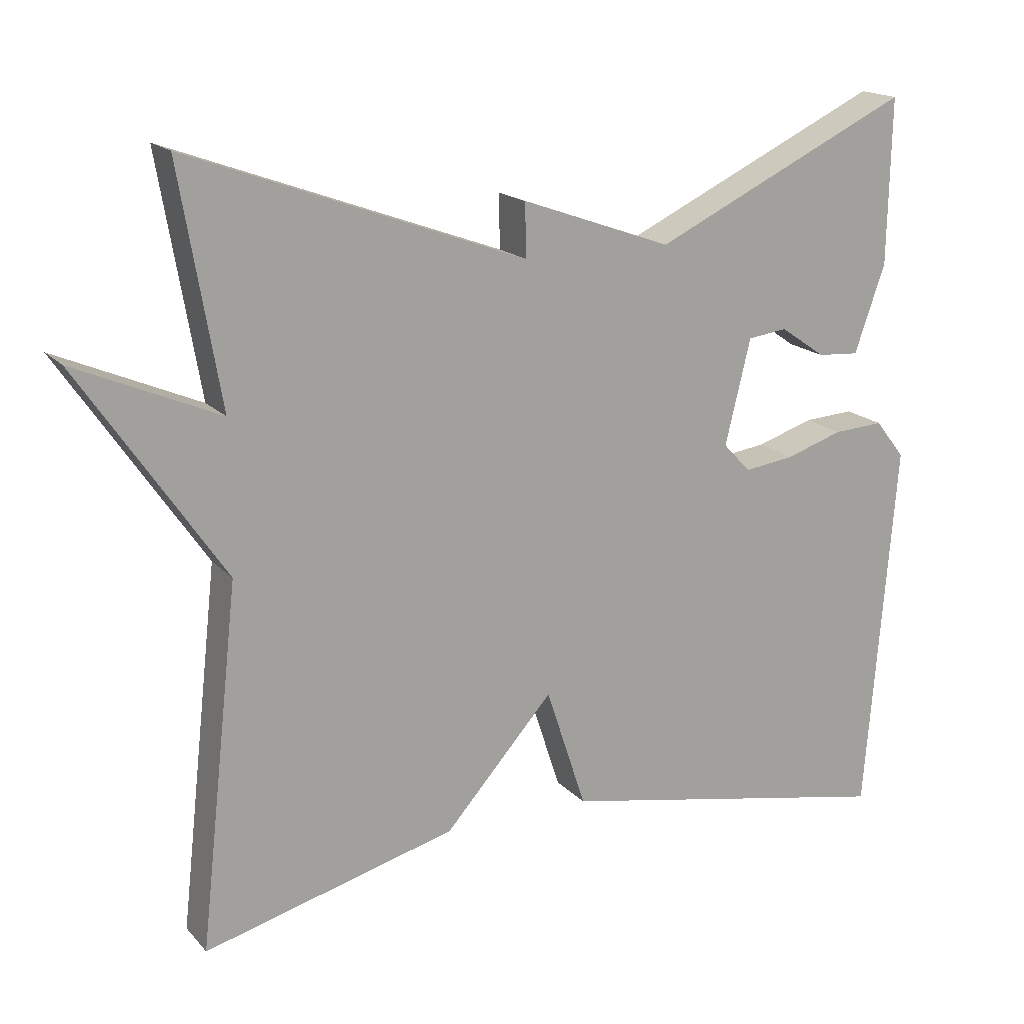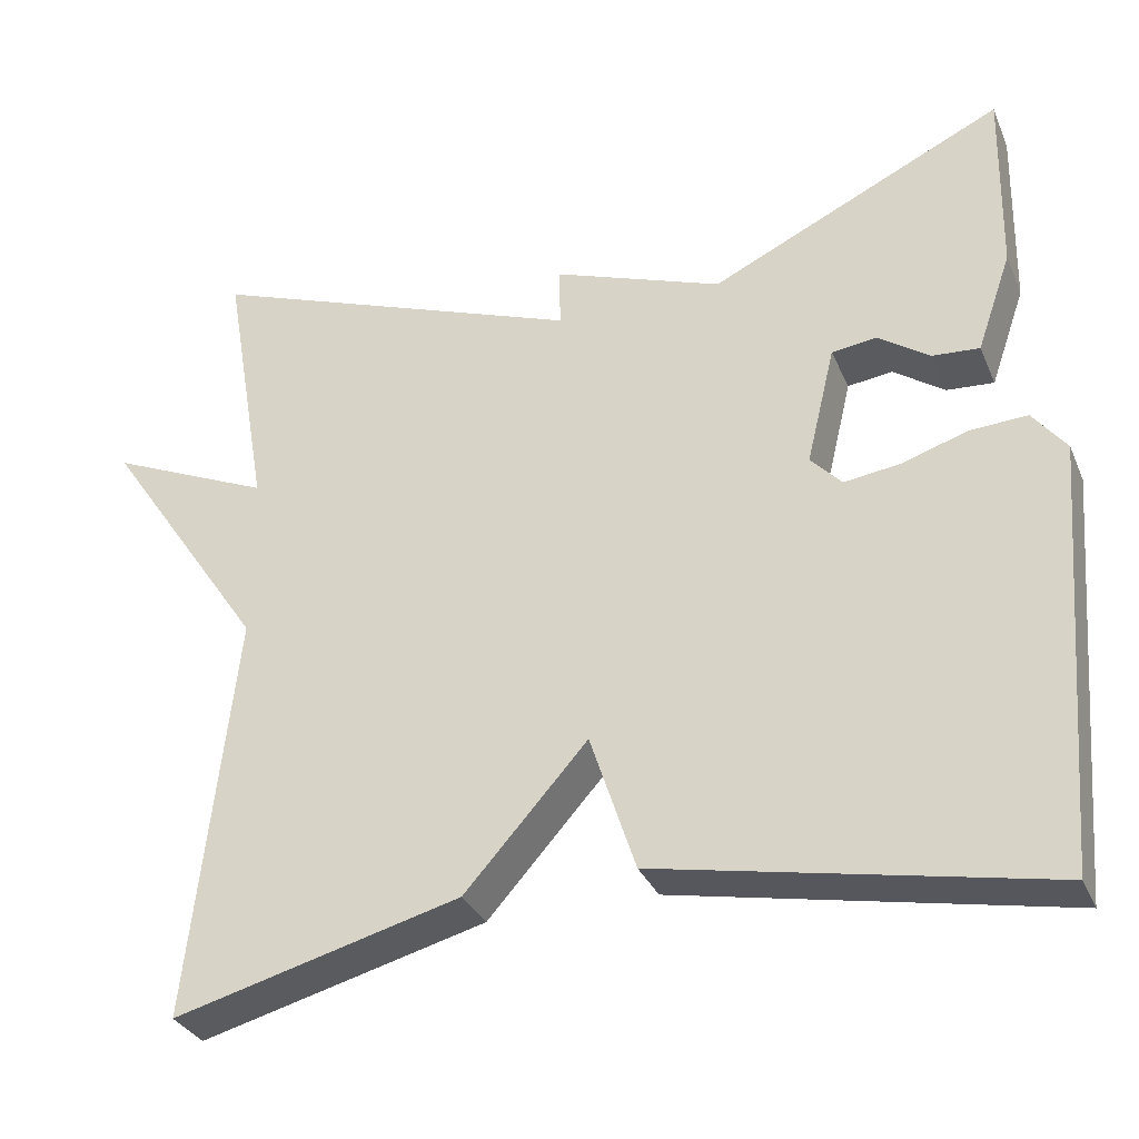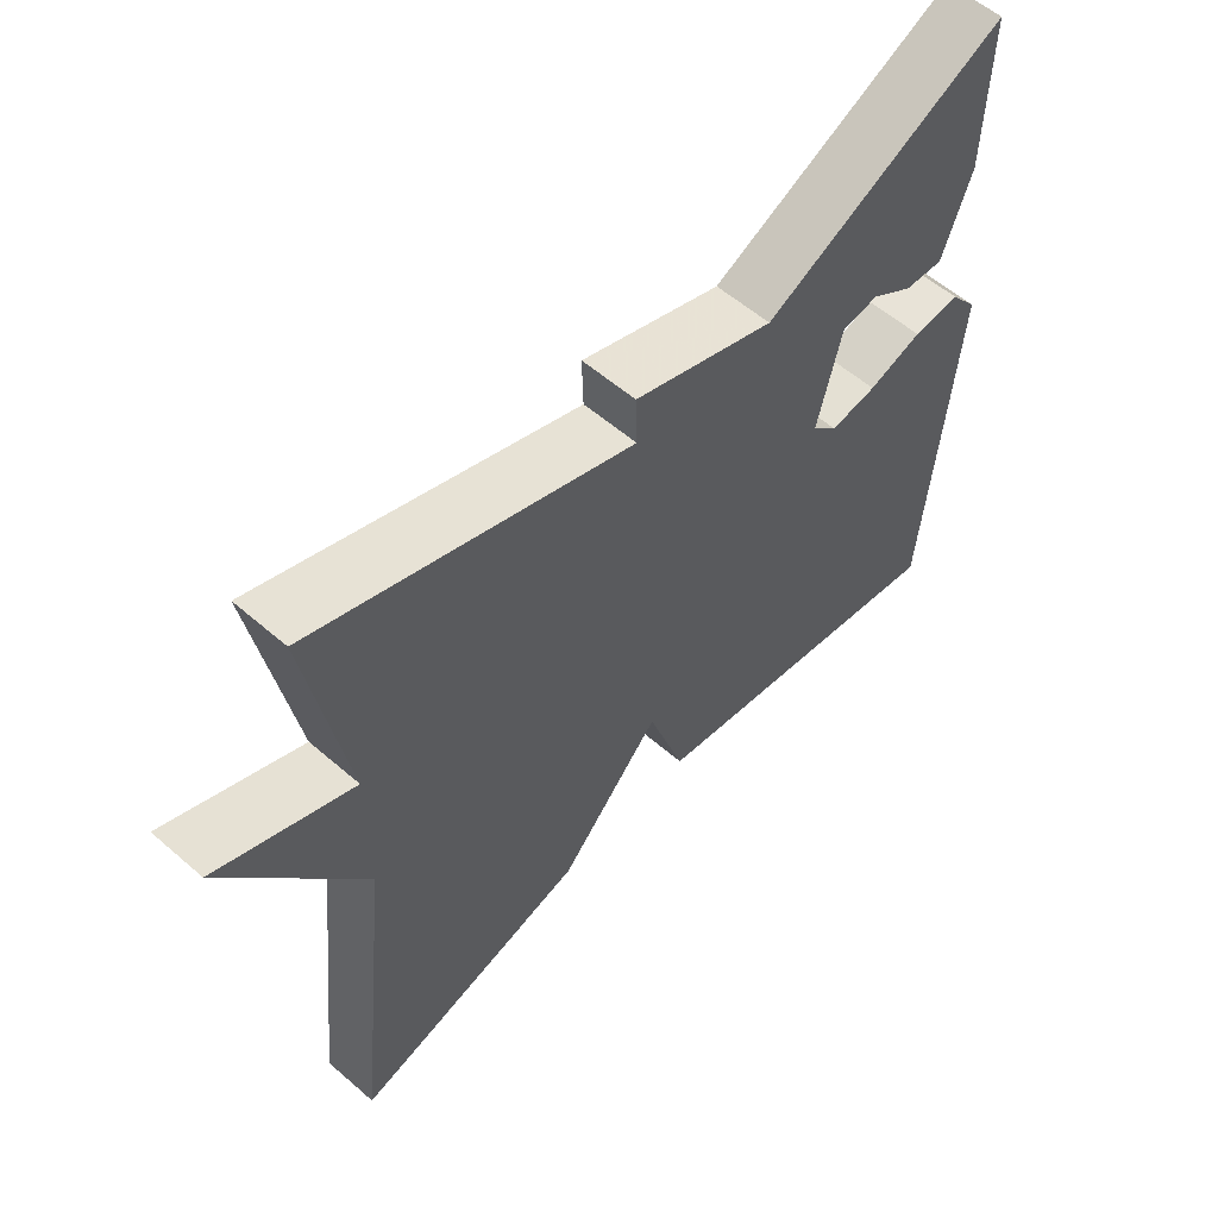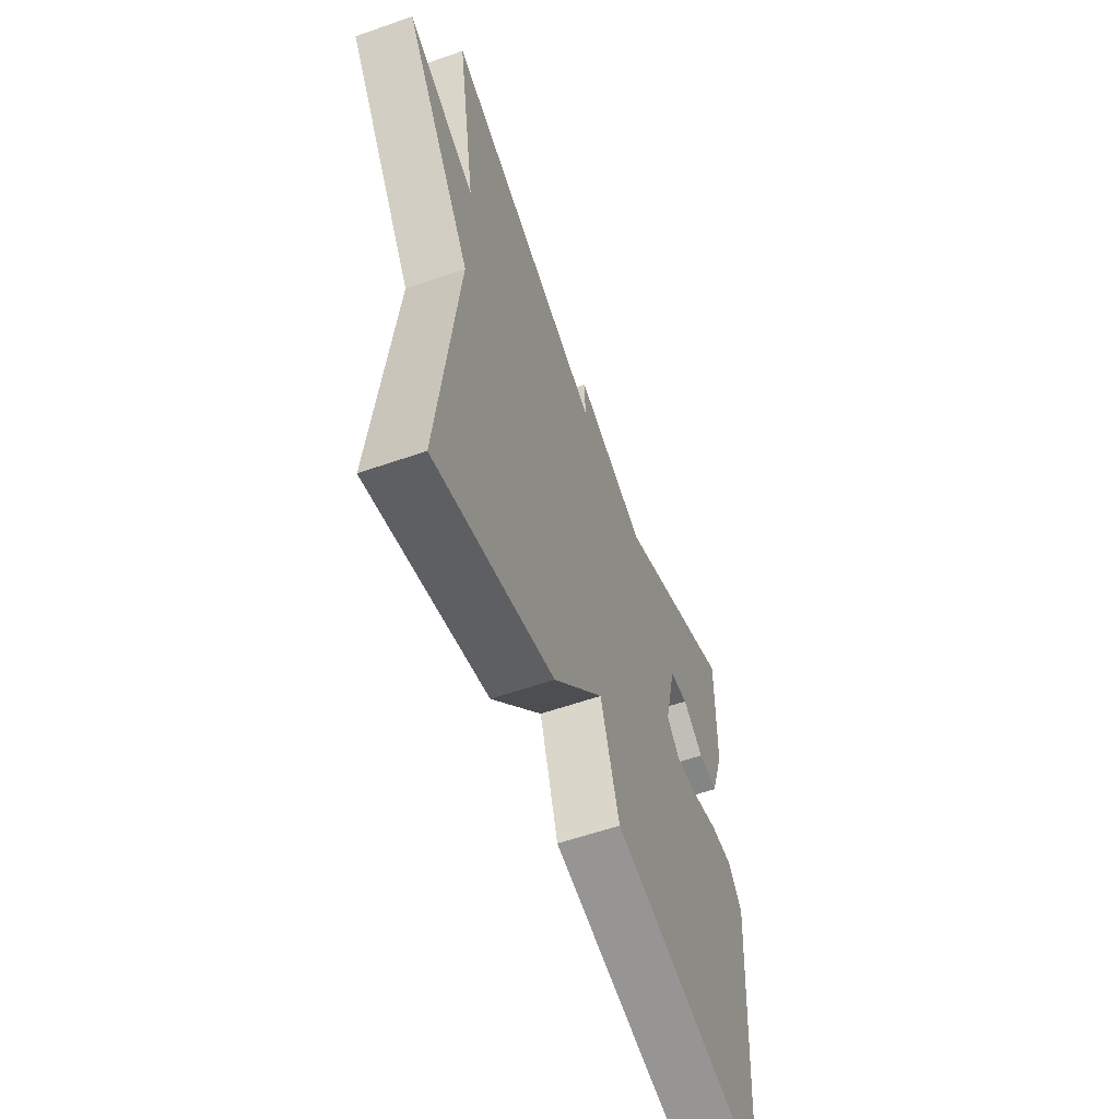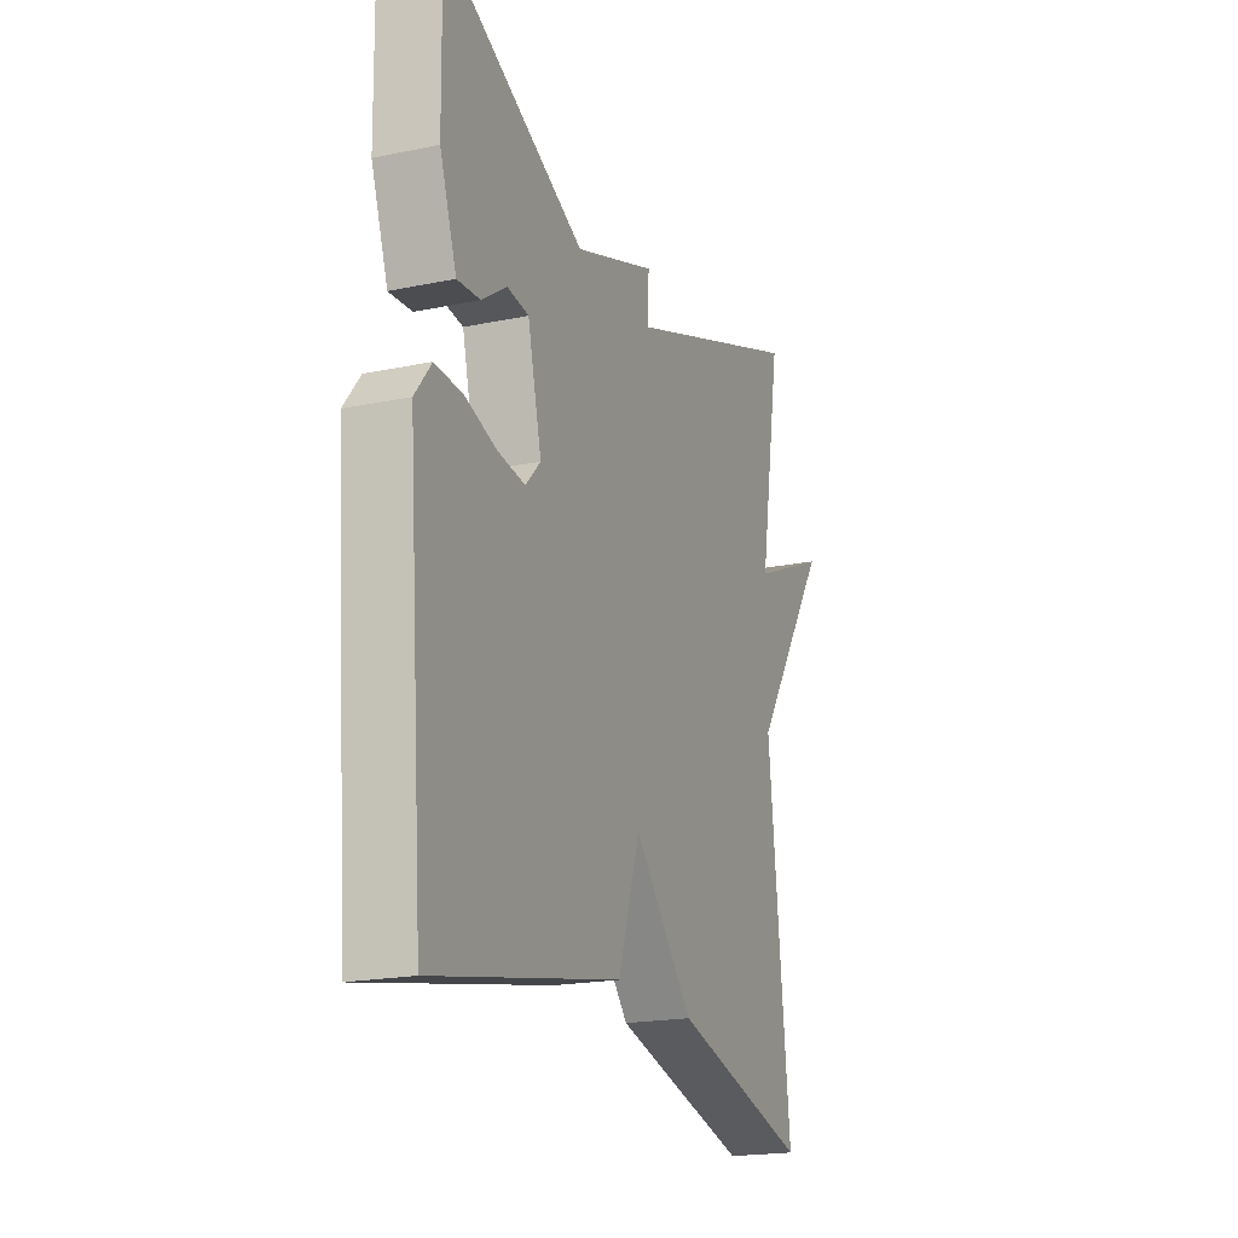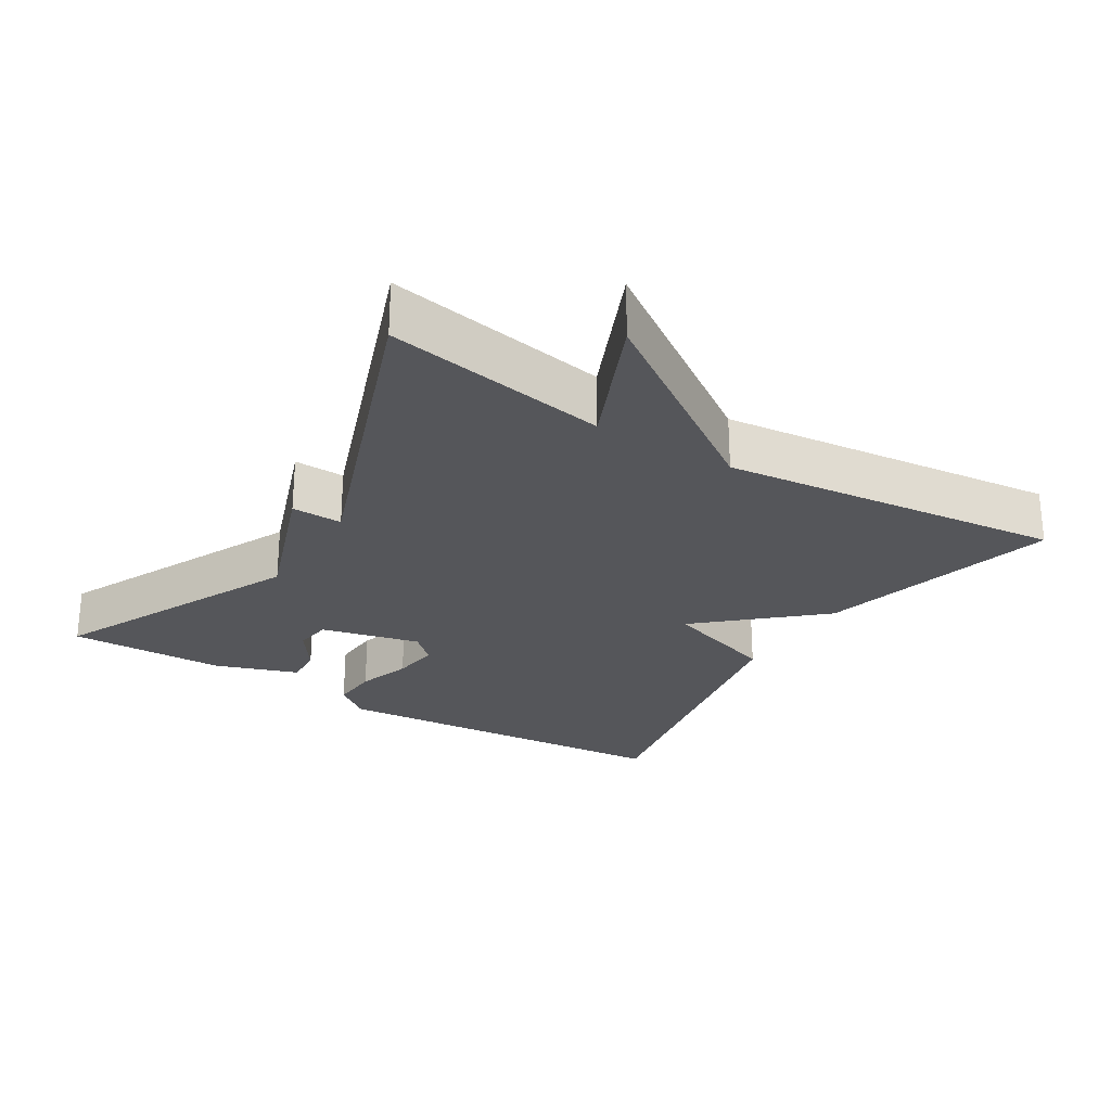
<metadata>
{"format":"obj","ext":"obj","renderer":"f3d","projection":"perspective","resolution":1024,"background":"white","views":[{"elev":17.4,"azim":152.2,"up":"+Z"},{"elev":-32.0,"azim":-159.3,"up":"+Z"},{"elev":57.4,"azim":132.0,"up":"+Z"},{"elev":-57.6,"azim":110.0,"up":"+Z"},{"elev":-19.6,"azim":-68.8,"up":"+Z"},{"elev":-25.8,"azim":58.3,"up":"+Y"}]}
</metadata>
<code>
v 0.5 0.07 -0.5
v 0.16 0.07 -0.41
v 0.014 0.07 -0.246
v -0.04 0.07 -0.41
v -0.5 0.07 -0.5
v -0.54 0.07 0.006
v -0.5 0.07 0.057
v -0.432 0.07 0.053
v -0.355 0.07 0.028
v -0.288 0.07 0.019
v -0.251 0.07 0.058
v -0.285 0.07 0.199
v -0.338 0.07 0.206
v -0.399 0.07 0.164
v -0.455 0.07 0.16
v -0.496 0.07 0.278
v -0.5 0.07 0.5
v -0.152 0.07 0.335
v 0.05 0.07 0.407
v 0.048 0.07 0.335
v 0.5 0.07 0.5
v 0.446 0.07 0.185
v 0.639 0.07 0.269
v 0.446 0.07 -0.015
v 0.5 0 -0.5
v 0.16 0 -0.41
v 0.014 0 -0.246
v -0.04 0 -0.41
v -0.5 0 -0.5
v -0.54 0 0.006
v -0.5 0 0.057
v -0.432 0 0.053
v -0.355 0 0.028
v -0.288 0 0.019
v -0.251 0 0.058
v -0.285 0 0.199
v -0.338 0 0.206
v -0.399 0 0.164
v -0.455 0 0.16
v -0.496 0 0.278
v -0.5 0 0.5
v -0.152 0 0.335
v 0.05 0 0.407
v 0.048 0 0.335
v 0.5 0 0.5
v 0.446 0 0.185
v 0.639 0 0.269
v 0.446 0 -0.015
f 22 23 24
f 20 21 22
f 20 22 24
f 18 19 20
f 1 2 3
f 24 1 3
f 20 24 3
f 18 20 3
f 16 17 18
f 15 16 18
f 14 15 18
f 13 14 18
f 12 13 18
f 18 3 4
f 12 18 4
f 11 12 4
f 7 8 9
f 6 7 9
f 5 6 9
f 4 5 9
f 4 9 10
f 4 10 11
f 48 47 46
f 46 45 44
f 48 46 44
f 44 43 42
f 27 26 25
f 27 25 48
f 27 48 44
f 27 44 42
f 42 41 40
f 42 40 39
f 42 39 38
f 42 38 37
f 42 37 36
f 28 27 42
f 28 42 36
f 28 36 35
f 33 32 31
f 33 31 30
f 33 30 29
f 33 29 28
f 34 33 28
f 35 34 28
f 1 25 26 2
f 2 26 27 3
f 3 27 28 4
f 4 28 29 5
f 5 29 30 6
f 6 30 31 7
f 7 31 32 8
f 8 32 33 9
f 9 33 34 10
f 10 34 35 11
f 11 35 36 12
f 12 36 37 13
f 13 37 38 14
f 14 38 39 15
f 15 39 40 16
f 16 40 41 17
f 17 41 42 18
f 18 42 43 19
f 19 43 44 20
f 20 44 45 21
f 21 45 46 22
f 22 46 47 23
f 23 47 48 24
f 24 48 25 1

</code>
